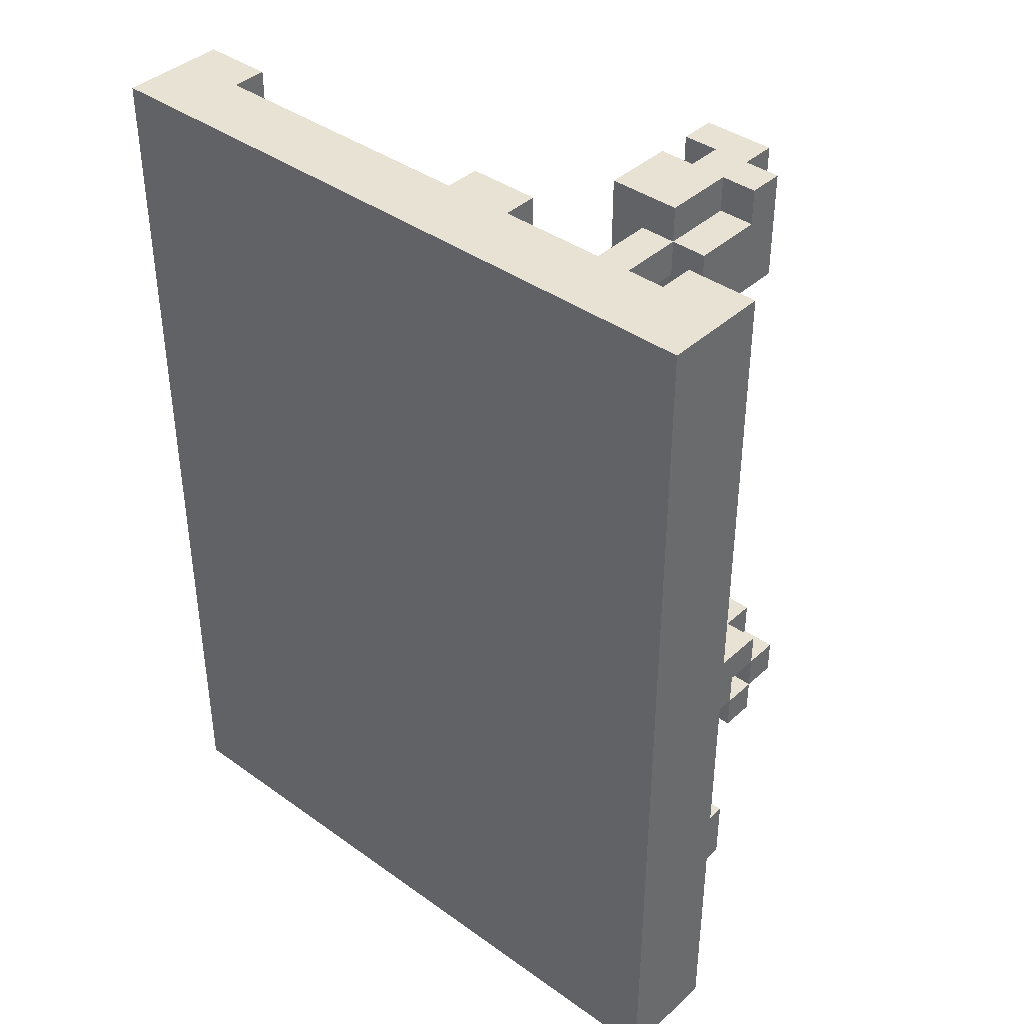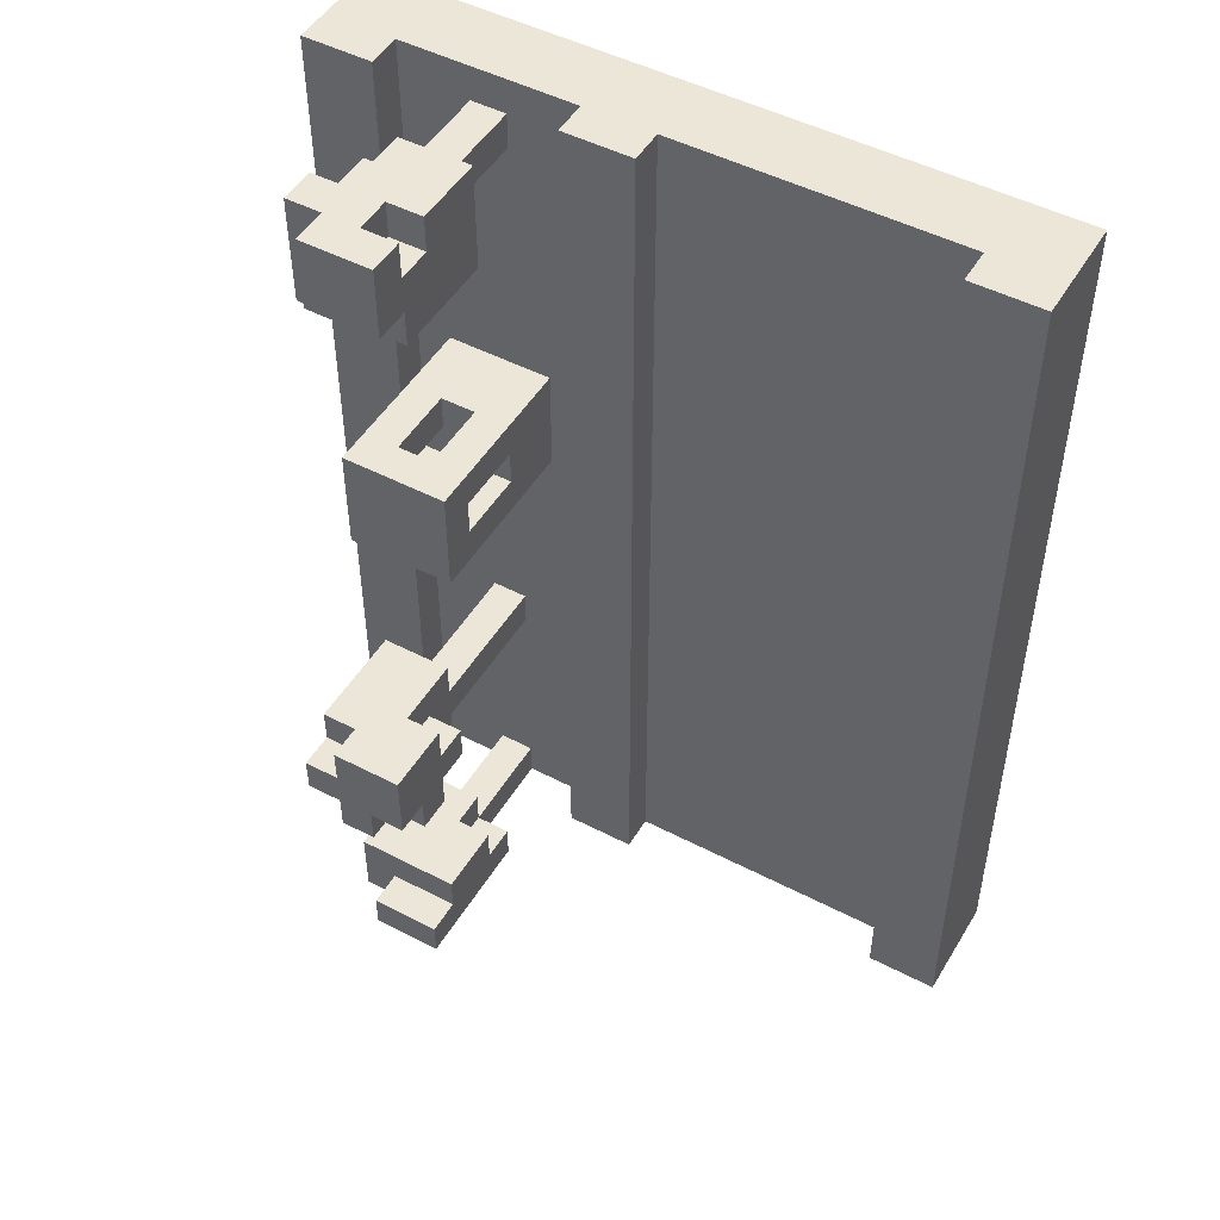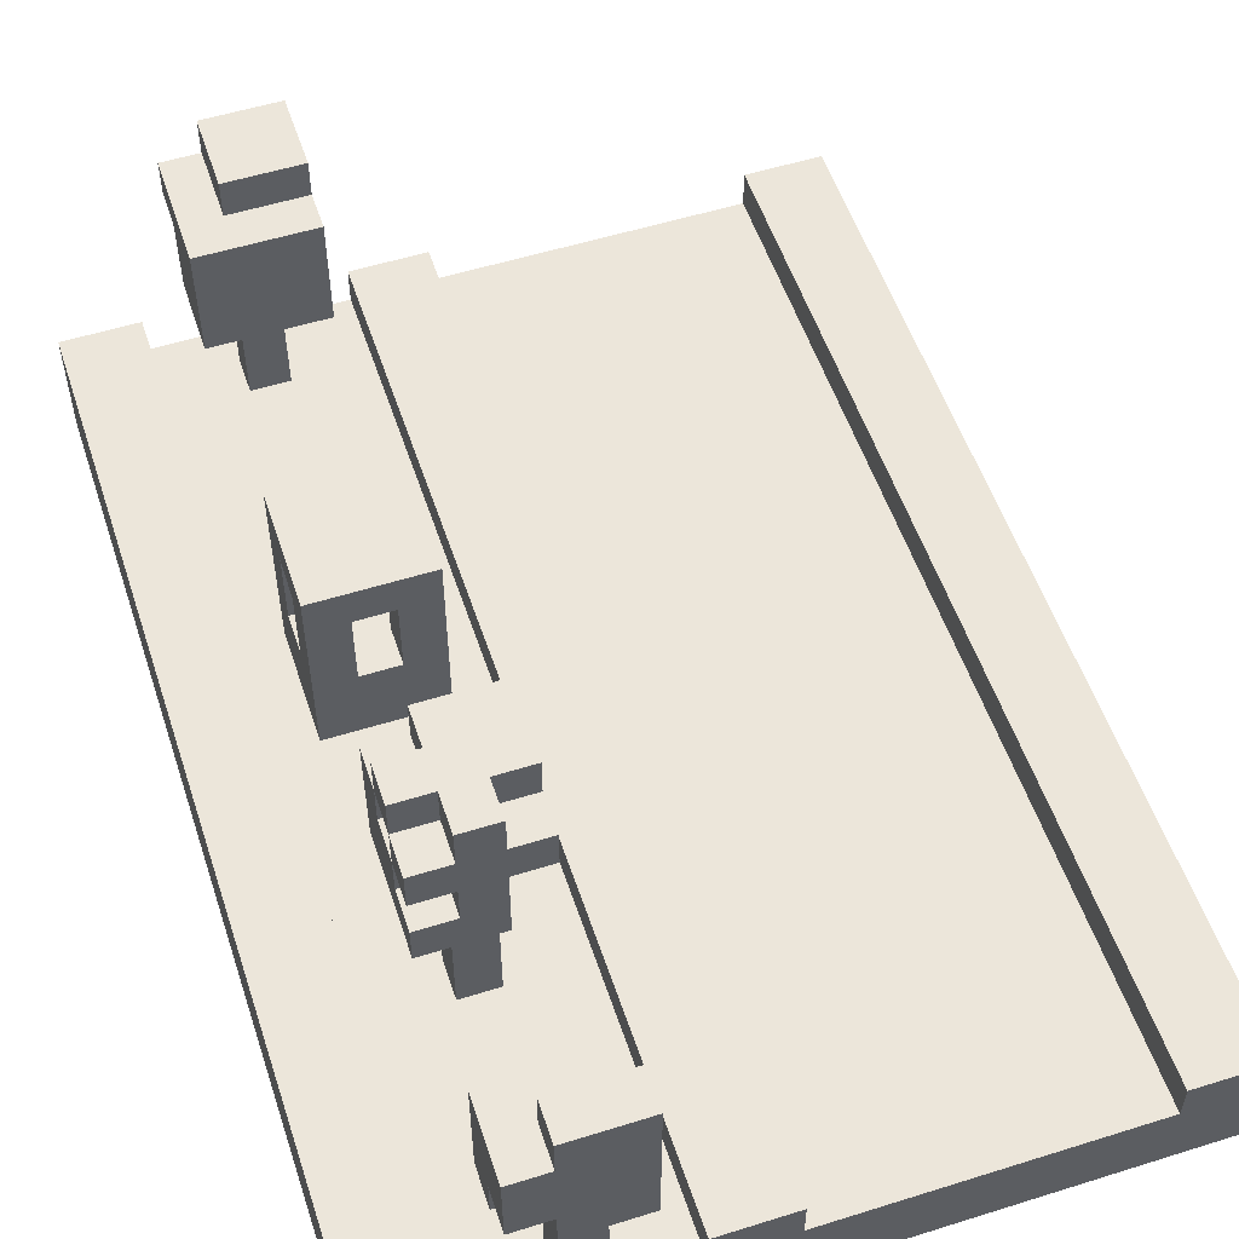
<metadata>
{"format":"obj","ext":"obj","renderer":"f3d","projection":"perspective","resolution":1024,"background":"white","views":[{"elev":39.7,"azim":41.6,"up":"+Z"},{"elev":49.1,"azim":-150.0,"up":"+Z"},{"elev":54.6,"azim":161.7,"up":"+Y"}]}
</metadata>
<code>
o Paving 6
v -21.7 -0.2 26.9
v -21.7 -0.2 24.3
v -21.7 -0.1 26.9
v -21.7 -0.1 24.3
v -21.7 0.1 26.9
v -21.7 0.1 24.3
v -20.7 0 26.9
v -20.7 0 24.3
v -20.7 0.1 26.9
v -20.7 0.1 24.3
v -20.4 0 26
v -20.4 0 25.7
v -20.4 0.2 25.9
v -20.4 0.2 25.8
v -20.4 0.3 26.9
v -20.4 0.3 26.6
v -20.4 0.3 24.4
v -20.4 0.3 24.3
v -20.4 0.4 25.9
v -20.4 0.4 25.8
v -20.4 0.4 24.5
v -20.4 0.4 24.4
v -20.4 0.5 26.9
v -20.4 0.5 26.8
v -20.4 0.5 26
v -20.4 0.5 25.7
v -20.4 0.5 25.1
v -20.4 0.5 25
v -20.4 0.6 26.9
v -20.4 0.6 26.8
v -20.4 0.6 26.7
v -20.4 0.6 26.6
v -20.4 0.6 25.2
v -20.4 0.6 25.1
v -20.4 0.6 25
v -20.4 0.6 24.9
v -20.4 0.6 24.5
v -20.4 0.6 24.4
v -20.4 0.7 26.9
v -20.4 0.7 26.7
v -20.4 0.7 25
v -20.4 0.7 24.9
v -20.4 0.7 24.4
v -20.4 0.7 24.3
v -20.4 0.8 25.2
v -20.4 0.8 25
v -20.3 0 26.8
v -20.3 0 26.7
v -20.3 0 25.1
v -20.3 0 25
v -20.3 0 24.4
v -20.3 0 24.3
v -20.3 0.3 26.8
v -20.3 0.3 26.7
v -20.3 0.3 24.5
v -20.3 0.3 24.4
v -20.3 0.3 24.3
v -20.3 0.4 25.2
v -20.3 0.4 25.1
v -20.3 0.4 25
v -20.3 0.4 24.9
v -20.3 0.4 24.5
v -20.3 0.4 24.4
v -20.3 0.5 26.9
v -20.3 0.5 26.8
v -20.3 0.5 25.1
v -20.3 0.5 25
v -20.3 0.6 26.9
v -20.3 0.6 26.8
v -20.3 0.6 25.2
v -20.3 0.6 25.1
v -20.3 0.6 25
v -20.3 0.6 24.9
v -20.3 0.7 25
v -20.3 0.7 24.9
v -20.3 0.8 25
v -20.3 0.8 24.9
v -20.2 0.2 26
v -20.2 0.2 25.9
v -20.2 0.2 25.8
v -20.2 0.2 25.7
v -20.2 0.4 26
v -20.2 0.4 25.9
v -20.2 0.4 25.8
v -20.2 0.4 25.7
v -20 0 26.9
v -20 0 24.3
v -20 0.1 26.9
v -20 0.1 24.3
v -21.5 0 26.9
v -21.5 0 24.3
v -21.5 0.1 26.9
v -21.5 0.1 24.3
v -20.5 0 26.9
v -20.5 0 24.3
v -20.5 0.1 26.9
v -20.5 0.1 24.3
v -20.3 0.2 26
v -20.3 0.2 25.9
v -20.3 0.2 25.8
v -20.3 0.2 25.7
v -20.3 0.4 26
v -20.3 0.4 25.9
v -20.3 0.4 25.8
v -20.3 0.4 25.7
v -20.2 0 26.8
v -20.2 0 26.7
v -20.2 0 25.1
v -20.2 0 25
v -20.2 0 24.4
v -20.2 0 24.3
v -20.2 0.3 26.9
v -20.2 0.3 26.8
v -20.2 0.3 26.7
v -20.2 0.3 24.4
v -20.2 0.3 24.3
v -20.2 0.4 25.1
v -20.2 0.4 25
v -20.2 0.4 24.4
v -20.2 0.4 24.3
v -20.2 0.5 26.9
v -20.2 0.5 26.8
v -20.2 0.5 25
v -20.2 0.5 24.9
v -20.2 0.6 26.9
v -20.2 0.6 26.7
v -20.2 0.6 25.1
v -20.2 0.6 25
v -20.2 0.6 24.9
v -20.2 0.6 24.4
v -20.2 0.6 24.3
v -20.2 0.7 26.9
v -20.2 0.7 26.7
v -20.2 0.7 25.2
v -20.2 0.7 25.1
v -20.2 0.7 25
v -20.2 0.7 24.9
v -20.2 0.7 24.4
v -20.2 0.7 24.3
v -20.2 0.8 25.2
v -20.2 0.8 25.1
v -20.2 0.8 25
v -20.2 0.8 24.9
v -20.1 0 26
v -20.1 0 25.7
v -20.1 0.2 25.9
v -20.1 0.2 25.8
v -20.1 0.3 26.8
v -20.1 0.3 26.6
v -20.1 0.3 24.5
v -20.1 0.3 24.4
v -20.1 0.4 25.9
v -20.1 0.4 25.8
v -20.1 0.4 25.2
v -20.1 0.4 24.9
v -20.1 0.4 24.4
v -20.1 0.4 24.3
v -20.1 0.5 26.9
v -20.1 0.5 26.8
v -20.1 0.5 26
v -20.1 0.5 25.7
v -20.1 0.5 25
v -20.1 0.5 24.9
v -20.1 0.6 26.9
v -20.1 0.6 26.6
v -20.1 0.6 25.1
v -20.1 0.6 25
v -20.1 0.6 24.9
v -20.1 0.6 24.5
v -20.1 0.6 24.3
v -20.1 0.7 25.2
v -20.1 0.7 25.1
v -20.1 0.7 25
v -20.1 0.7 24.9
v -20.1 0.8 25.1
v -20.1 0.8 25
v -19.8 -0.2 26.9
v -19.8 -0.2 24.3
v -19.8 -0.1 26.9
v -19.8 -0.1 24.3
v -19.8 0.1 26.9
v -19.8 0.1 24.3
v -21.7 -0.2 26.9
v -21.7 -0.1 26.9
v -21.7 0.1 26.9
v -21.5 -0.1 26.9
v -21.5 0 26.9
v -21.5 0.1 26.9
v -20.7 0 26.9
v -20.7 0.1 26.9
v -20.5 -0.1 26.9
v -20.5 0 26.9
v -20.5 0.1 26.9
v -20.4 0.3 26.9
v -20.4 0.5 26.9
v -20.4 0.6 26.9
v -20.4 0.7 26.9
v -20.3 0.5 26.9
v -20.3 0.6 26.9
v -20.2 0.3 26.9
v -20.2 0.5 26.9
v -20.2 0.6 26.9
v -20.2 0.7 26.9
v -20.1 0.5 26.9
v -20.1 0.6 26.9
v -20 -0.1 26.9
v -20 0 26.9
v -20 0.1 26.9
v -19.8 -0.2 26.9
v -19.8 -0.1 26.9
v -19.8 0.1 26.9
v -20.4 0.5 26.8
v -20.4 0.6 26.8
v -20.3 0 26.8
v -20.3 0.3 26.8
v -20.3 0.5 26.8
v -20.3 0.6 26.8
v -20.2 0 26.8
v -20.2 0.3 26.8
v -20.2 0.5 26.8
v -20.1 0.3 26.8
v -20.1 0.5 26.8
v -20.4 0 26
v -20.4 0.5 26
v -20.3 0.2 26
v -20.3 0.4 26
v -20.2 0.2 26
v -20.2 0.4 26
v -20.1 0 26
v -20.1 0.5 26
v -20.4 0.2 25.8
v -20.4 0.4 25.8
v -20.3 0.2 25.8
v -20.3 0.4 25.8
v -20.2 0.2 25.8
v -20.2 0.4 25.8
v -20.1 0.2 25.8
v -20.1 0.4 25.8
v -20.4 0.6 25.2
v -20.4 0.8 25.2
v -20.3 0.4 25.2
v -20.3 0.6 25.2
v -20.2 0.7 25.2
v -20.2 0.8 25.2
v -20.1 0.4 25.2
v -20.1 0.7 25.2
v -20.4 0.5 25.1
v -20.4 0.6 25.1
v -20.3 0 25.1
v -20.3 0.4 25.1
v -20.3 0.5 25.1
v -20.3 0.6 25.1
v -20.2 0 25.1
v -20.2 0.4 25.1
v -20.2 0.7 25.1
v -20.2 0.8 25.1
v -20.1 0.7 25.1
v -20.1 0.8 25.1
v -20.2 0.6 25
v -20.2 0.7 25
v -20.1 0.6 25
v -20.1 0.7 25
v -20.4 0.4 24.5
v -20.4 0.6 24.5
v -20.3 0.3 24.5
v -20.3 0.4 24.5
v -20.1 0.3 24.5
v -20.1 0.6 24.5
v -20.4 0.3 24.4
v -20.4 0.4 24.4
v -20.4 0.6 24.4
v -20.4 0.7 24.4
v -20.3 0 24.4
v -20.3 0.3 24.4
v -20.3 0.4 24.4
v -20.2 0 24.4
v -20.2 0.3 24.4
v -20.2 0.6 24.4
v -20.2 0.7 24.4
v -20.4 0.6 26.7
v -20.4 0.7 26.7
v -20.3 0 26.7
v -20.3 0.3 26.7
v -20.2 0 26.7
v -20.2 0.3 26.7
v -20.2 0.6 26.7
v -20.2 0.7 26.7
v -20.4 0.3 26.6
v -20.4 0.6 26.6
v -20.1 0.3 26.6
v -20.1 0.6 26.6
v -20.4 0.2 25.9
v -20.4 0.4 25.9
v -20.3 0.2 25.9
v -20.3 0.4 25.9
v -20.2 0.2 25.9
v -20.2 0.4 25.9
v -20.1 0.2 25.9
v -20.1 0.4 25.9
v -20.4 0 25.7
v -20.4 0.5 25.7
v -20.3 0.2 25.7
v -20.3 0.4 25.7
v -20.2 0.2 25.7
v -20.2 0.4 25.7
v -20.1 0 25.7
v -20.1 0.5 25.7
v -20.2 0.6 25.1
v -20.2 0.7 25.1
v -20.1 0.6 25.1
v -20.1 0.7 25.1
v -20.4 0.5 25
v -20.4 0.6 25
v -20.4 0.7 25
v -20.4 0.8 25
v -20.3 0 25
v -20.3 0.4 25
v -20.3 0.5 25
v -20.3 0.6 25
v -20.3 0.7 25
v -20.3 0.8 25
v -20.2 0 25
v -20.2 0.4 25
v -20.2 0.5 25
v -20.2 0.6 25
v -20.2 0.7 25
v -20.2 0.8 25
v -20.1 0.5 25
v -20.1 0.6 25
v -20.1 0.7 25
v -20.1 0.8 25
v -20.4 0.6 24.9
v -20.4 0.7 24.9
v -20.3 0.4 24.9
v -20.3 0.6 24.9
v -20.3 0.7 24.9
v -20.3 0.8 24.9
v -20.2 0.5 24.9
v -20.2 0.6 24.9
v -20.2 0.7 24.9
v -20.2 0.8 24.9
v -20.1 0.4 24.9
v -20.1 0.5 24.9
v -20.1 0.6 24.9
v -20.1 0.7 24.9
v -20.2 0.3 24.4
v -20.2 0.4 24.4
v -20.1 0.3 24.4
v -20.1 0.4 24.4
v -21.7 -0.2 24.3
v -21.7 -0.1 24.3
v -21.7 0.1 24.3
v -21.5 -0.1 24.3
v -21.5 0 24.3
v -21.5 0.1 24.3
v -20.7 -0.1 24.3
v -20.7 0 24.3
v -20.7 0.1 24.3
v -20.5 -0.1 24.3
v -20.5 0 24.3
v -20.5 0.1 24.3
v -20.4 0.3 24.3
v -20.4 0.7 24.3
v -20.3 0 24.3
v -20.3 0.3 24.3
v -20.2 0 24.3
v -20.2 0.3 24.3
v -20.2 0.4 24.3
v -20.2 0.6 24.3
v -20.2 0.7 24.3
v -20.1 0.4 24.3
v -20.1 0.6 24.3
v -20 -0.1 24.3
v -20 0 24.3
v -20 0.1 24.3
v -19.8 -0.2 24.3
v -19.8 -0.1 24.3
v -19.8 0.1 24.3
v -21.7 -0.2 26.9
v -19.8 -0.2 26.9
v -21.7 -0.2 24.3
v -19.8 -0.2 24.3
v -20.4 0.3 26.9
v -20.2 0.3 26.9
v -20.3 0.3 26.8
v -20.2 0.3 26.8
v -20.1 0.3 26.8
v -20.3 0.3 26.7
v -20.2 0.3 26.7
v -20.4 0.3 26.6
v -20.1 0.3 26.6
v -20.3 0.3 24.5
v -20.1 0.3 24.5
v -20.4 0.3 24.4
v -20.3 0.3 24.4
v -20.2 0.3 24.4
v -20.1 0.3 24.4
v -20.4 0.3 24.3
v -20.3 0.3 24.3
v -20.3 0.4 26
v -20.2 0.4 26
v -20.4 0.4 25.9
v -20.3 0.4 25.9
v -20.2 0.4 25.9
v -20.1 0.4 25.9
v -20.4 0.4 25.8
v -20.3 0.4 25.8
v -20.2 0.4 25.8
v -20.1 0.4 25.8
v -20.3 0.4 25.7
v -20.2 0.4 25.7
v -20.3 0.4 25.2
v -20.1 0.4 25.2
v -20.3 0.4 25.1
v -20.2 0.4 25.1
v -20.3 0.4 25
v -20.2 0.4 25
v -20.3 0.4 24.9
v -20.1 0.4 24.9
v -20.4 0.4 24.5
v -20.3 0.4 24.5
v -20.4 0.4 24.4
v -20.3 0.4 24.4
v -20.2 0.4 24.4
v -20.1 0.4 24.4
v -20.2 0.4 24.3
v -20.1 0.4 24.3
v -20.2 0.5 26.9
v -20.1 0.5 26.9
v -20.2 0.5 26.8
v -20.1 0.5 26.8
v -20.4 0.5 25.1
v -20.3 0.5 25.1
v -20.4 0.5 25
v -20.3 0.5 25
v -20.4 0.6 26.9
v -20.3 0.6 26.9
v -20.4 0.6 26.8
v -20.3 0.6 26.8
v -20.4 0.6 25.2
v -20.3 0.6 25.2
v -20.4 0.6 25.1
v -20.3 0.6 25.1
v -20.4 0.6 25
v -20.3 0.6 25
v -20.2 0.6 25
v -20.1 0.6 25
v -20.4 0.6 24.9
v -20.3 0.6 24.9
v -20.2 0.6 24.9
v -20.1 0.6 24.9
v -20.2 0.7 25.1
v -20.1 0.7 25.1
v -20.2 0.7 25
v -20.1 0.7 25
v -21.5 0 26.9
v -20.7 0 26.9
v -20.5 0 26.9
v -20 0 26.9
v -20.3 0 26.8
v -20.2 0 26.8
v -20.3 0 26.7
v -20.2 0 26.7
v -20.4 0 26
v -20.1 0 26
v -20.4 0 25.7
v -20.1 0 25.7
v -20.3 0 25.1
v -20.2 0 25.1
v -20.3 0 25
v -20.2 0 25
v -20.3 0 24.4
v -20.2 0 24.4
v -21.5 0 24.3
v -20.7 0 24.3
v -20.5 0 24.3
v -20.3 0 24.3
v -20.2 0 24.3
v -20 0 24.3
v -21.7 0.1 26.9
v -21.5 0.1 26.9
v -20.7 0.1 26.9
v -20.5 0.1 26.9
v -20 0.1 26.9
v -19.8 0.1 26.9
v -21.7 0.1 24.3
v -21.5 0.1 24.3
v -20.7 0.1 24.3
v -20.5 0.1 24.3
v -20 0.1 24.3
v -19.8 0.1 24.3
v -20.3 0.2 26
v -20.2 0.2 26
v -20.4 0.2 25.9
v -20.3 0.2 25.9
v -20.2 0.2 25.9
v -20.1 0.2 25.9
v -20.4 0.2 25.8
v -20.3 0.2 25.8
v -20.2 0.2 25.8
v -20.1 0.2 25.8
v -20.3 0.2 25.7
v -20.2 0.2 25.7
v -20.4 0.5 26.9
v -20.3 0.5 26.9
v -20.4 0.5 26.8
v -20.3 0.5 26.8
v -20.4 0.5 26
v -20.1 0.5 26
v -20.4 0.5 25.7
v -20.1 0.5 25.7
v -20.2 0.5 25
v -20.1 0.5 25
v -20.2 0.5 24.9
v -20.1 0.5 24.9
v -20.2 0.6 26.9
v -20.1 0.6 26.9
v -20.4 0.6 26.7
v -20.2 0.6 26.7
v -20.4 0.6 26.6
v -20.1 0.6 26.6
v -20.2 0.6 25.1
v -20.1 0.6 25.1
v -20.2 0.6 25
v -20.1 0.6 25
v -20.4 0.6 24.5
v -20.1 0.6 24.5
v -20.4 0.6 24.4
v -20.2 0.6 24.4
v -20.2 0.6 24.3
v -20.1 0.6 24.3
v -20.4 0.7 26.9
v -20.2 0.7 26.9
v -20.4 0.7 26.7
v -20.2 0.7 26.7
v -20.2 0.7 25.2
v -20.1 0.7 25.2
v -20.2 0.7 25.1
v -20.1 0.7 25.1
v -20.4 0.7 25
v -20.3 0.7 25
v -20.2 0.7 25
v -20.1 0.7 25
v -20.4 0.7 24.9
v -20.3 0.7 24.9
v -20.2 0.7 24.9
v -20.1 0.7 24.9
v -20.4 0.7 24.4
v -20.2 0.7 24.4
v -20.4 0.7 24.3
v -20.2 0.7 24.3
v -20.4 0.8 25.2
v -20.2 0.8 25.2
v -20.2 0.8 25.1
v -20.1 0.8 25.1
v -20.4 0.8 25
v -20.3 0.8 25
v -20.2 0.8 25
v -20.1 0.8 25
v -20.3 0.8 24.9
v -20.2 0.8 24.9
f 3 2 1
f 4 2 3
f 5 4 3
f 6 4 5
f 9 8 7
f 10 8 9
f 13 12 11
f 14 12 13
f 19 13 11
f 20 12 14
f 22 18 17
f 23 16 15
f 24 16 23
f 25 20 19
f 25 19 11
f 26 12 20
f 26 20 25
f 30 16 24
f 31 16 30
f 32 16 31
f 34 28 27
f 35 28 34
f 37 22 21
f 38 18 22
f 38 22 37
f 39 30 29
f 39 31 30
f 40 31 39
f 41 36 35
f 41 35 34
f 41 34 33
f 42 36 41
f 43 18 38
f 44 18 43
f 45 41 33
f 46 41 45
f 53 48 47
f 54 48 53
f 56 52 51
f 57 52 56
f 59 50 49
f 60 50 59
f 62 56 55
f 63 56 62
f 66 61 60
f 66 59 58
f 66 60 59
f 67 61 66
f 68 65 64
f 69 65 68
f 70 66 58
f 71 66 70
f 72 61 67
f 73 61 72
f 76 75 74
f 77 75 76
f 82 79 78
f 83 79 82
f 84 81 80
f 85 81 84
f 88 87 86
f 89 87 88
f 90 91 92
f 92 91 93
f 94 95 96
f 96 95 97
f 98 99 102
f 102 99 103
f 100 101 104
f 104 101 105
f 106 107 113
f 113 107 114
f 110 111 115
f 115 111 116
f 108 109 117
f 117 109 118
f 115 116 119
f 119 116 120
f 112 113 121
f 121 113 122
f 123 124 128
f 128 124 129
f 125 126 132
f 132 126 133
f 127 128 135
f 135 128 136
f 130 131 138
f 138 131 139
f 134 135 140
f 140 135 141
f 136 137 142
f 142 137 143
f 144 145 146
f 146 145 147
f 144 146 152
f 147 145 153
f 150 151 156
f 148 149 159
f 144 152 160
f 152 153 160
f 153 145 161
f 160 153 161
f 154 155 162
f 162 155 163
f 158 159 164
f 159 149 165
f 164 159 165
f 154 162 166
f 166 162 167
f 156 157 169
f 150 156 169
f 169 157 170
f 154 166 171
f 171 166 172
f 167 168 173
f 173 168 174
f 172 173 175
f 175 173 176
f 177 178 179
f 179 178 180
f 179 180 181
f 181 180 182
f 186 184 183
f 186 185 184
f 187 185 186
f 188 185 187
f 189 187 186
f 191 186 183
f 191 189 186
f 192 190 189
f 192 189 191
f 193 190 192
f 198 195 194
f 199 197 196
f 200 198 194
f 200 199 198
f 201 199 200
f 202 197 199
f 202 199 201
f 203 197 202
f 204 202 201
f 205 202 204
f 206 191 183
f 206 192 191
f 207 192 206
f 209 206 183
f 210 208 207
f 210 206 209
f 210 207 206
f 211 208 210
f 216 213 212
f 217 213 216
f 218 215 214
f 219 215 218
f 221 220 219
f 222 220 221
f 225 224 223
f 226 224 225
f 227 225 223
f 228 224 226
f 229 227 223
f 229 228 227
f 230 224 228
f 230 228 229
f 233 232 231
f 234 232 233
f 237 236 235
f 238 236 237
f 242 240 239
f 243 240 242
f 243 242 241
f 244 240 243
f 245 243 241
f 246 243 245
f 251 248 247
f 252 248 251
f 253 250 249
f 254 250 253
f 257 256 255
f 258 256 257
f 261 260 259
f 262 260 261
f 266 264 263
f 267 266 265
f 268 264 266
f 268 266 267
f 274 270 269
f 275 270 274
f 276 274 273
f 277 274 276
f 278 272 271
f 279 272 278
f 282 283 284
f 284 283 285
f 280 281 286
f 286 281 287
f 288 289 290
f 290 289 291
f 292 293 294
f 294 293 295
f 296 297 298
f 298 297 299
f 300 301 302
f 302 301 303
f 300 302 304
f 303 301 305
f 300 304 306
f 304 305 306
f 305 301 307
f 306 305 307
f 308 309 310
f 310 309 311
f 312 313 318
f 318 313 319
f 314 315 320
f 320 315 321
f 316 317 322
f 322 317 323
f 324 325 328
f 328 325 329
f 326 327 330
f 330 327 331
f 332 333 335
f 335 333 336
f 334 335 338
f 336 337 338
f 335 336 338
f 338 337 339
f 339 337 340
f 340 337 341
f 334 338 342
f 342 338 343
f 339 340 344
f 344 340 345
f 346 347 348
f 348 347 349
f 350 351 353
f 351 352 353
f 353 352 354
f 354 352 355
f 350 353 356
f 353 354 356
f 356 354 357
f 350 356 359
f 357 358 359
f 356 357 359
f 359 358 360
f 360 358 361
f 359 360 364
f 362 363 365
f 359 364 366
f 364 365 366
f 365 363 367
f 366 365 367
f 367 363 368
f 368 363 369
f 369 363 370
f 368 369 371
f 371 369 372
f 359 366 373
f 350 359 373
f 373 366 374
f 350 373 376
f 374 375 377
f 376 373 377
f 373 374 377
f 377 375 378
f 381 380 379
f 382 380 381
f 385 384 383
f 386 384 385
f 388 385 383
f 389 387 386
f 390 388 383
f 390 389 388
f 391 387 389
f 391 389 390
f 395 393 392
f 396 393 395
f 397 393 396
f 398 395 394
f 399 395 398
f 403 401 400
f 404 401 403
f 406 403 402
f 406 405 404
f 406 404 403
f 407 405 406
f 408 405 407
f 409 405 408
f 410 408 407
f 411 408 410
f 414 413 412
f 415 413 414
f 417 413 415
f 418 417 416
f 419 413 417
f 419 417 418
f 422 421 420
f 423 421 422
f 426 425 424
f 427 425 426
f 430 429 428
f 431 429 430
f 434 433 432
f 435 433 434
f 438 437 436
f 439 437 438
f 442 441 440
f 443 441 442
f 448 445 444
f 449 445 448
f 450 447 446
f 451 447 450
f 454 453 452
f 455 453 454
f 458 459 460
f 460 459 461
f 458 460 462
f 461 459 463
f 458 462 464
f 462 463 464
f 463 459 465
f 464 463 465
f 458 464 466
f 465 459 467
f 466 467 468
f 468 467 469
f 466 468 470
f 469 467 471
f 466 470 472
f 470 471 472
f 471 467 473
f 472 471 473
f 456 457 474
f 474 457 475
f 458 466 476
f 466 472 476
f 476 472 477
f 473 467 478
f 467 459 479
f 478 467 479
f 480 481 486
f 486 481 487
f 482 483 488
f 488 483 489
f 484 485 490
f 490 485 491
f 492 493 495
f 495 493 496
f 494 495 498
f 496 497 498
f 495 496 498
f 498 497 499
f 499 497 500
f 500 497 501
f 499 500 502
f 502 500 503
f 504 505 506
f 506 505 507
f 508 509 510
f 510 509 511
f 512 513 514
f 514 513 515
f 516 517 519
f 518 519 520
f 519 517 521
f 520 519 521
f 522 523 524
f 524 523 525
f 526 527 528
f 528 527 529
f 529 527 530
f 530 527 531
f 532 533 534
f 534 533 535
f 536 537 538
f 538 537 539
f 540 541 544
f 544 541 545
f 542 543 546
f 546 543 547
f 548 549 550
f 550 549 551
f 552 553 554
f 552 554 556
f 554 555 556
f 556 555 557
f 557 555 558
f 558 555 559
f 557 558 560
f 560 558 561

</code>
